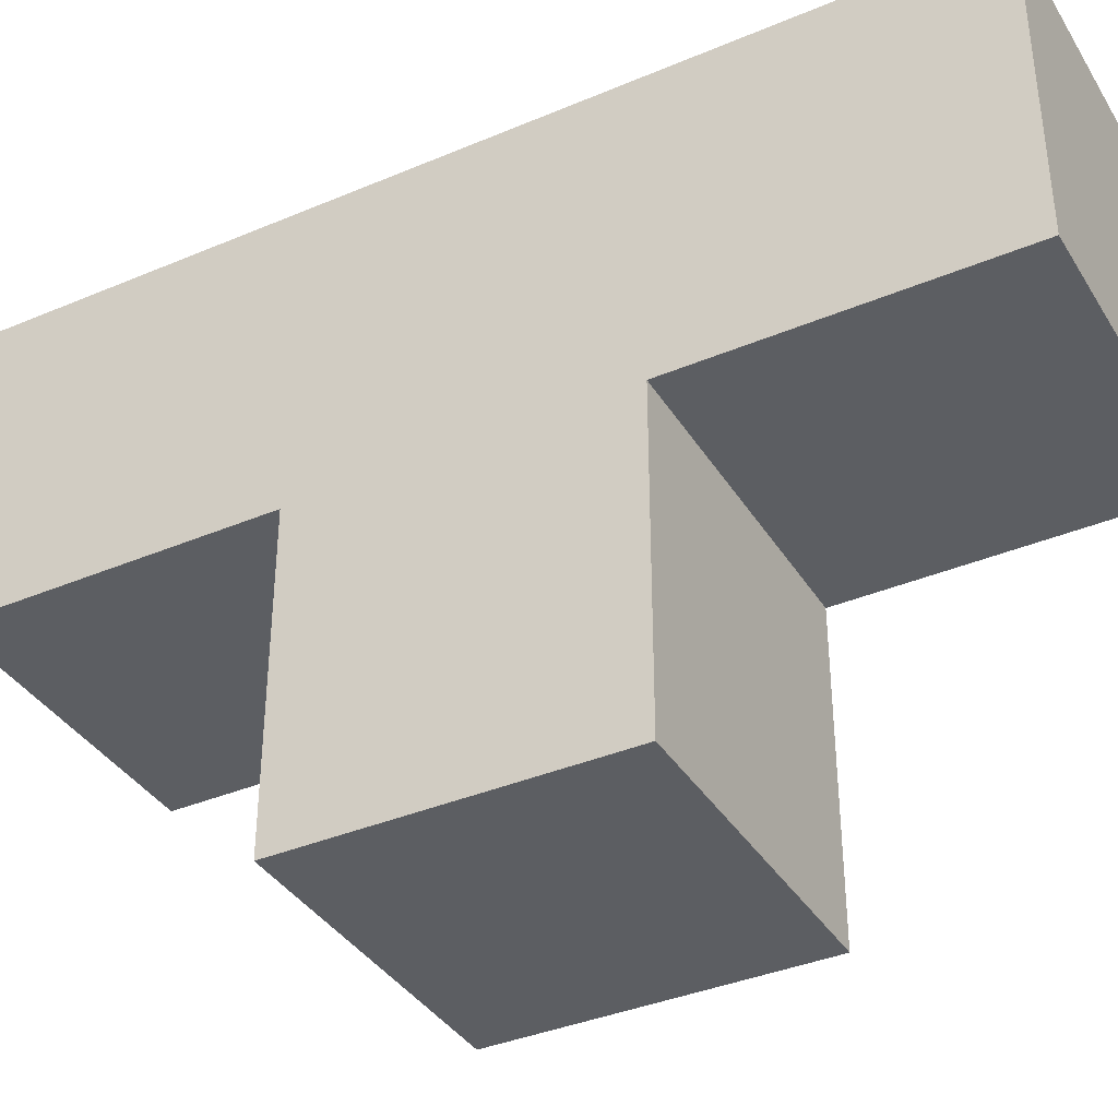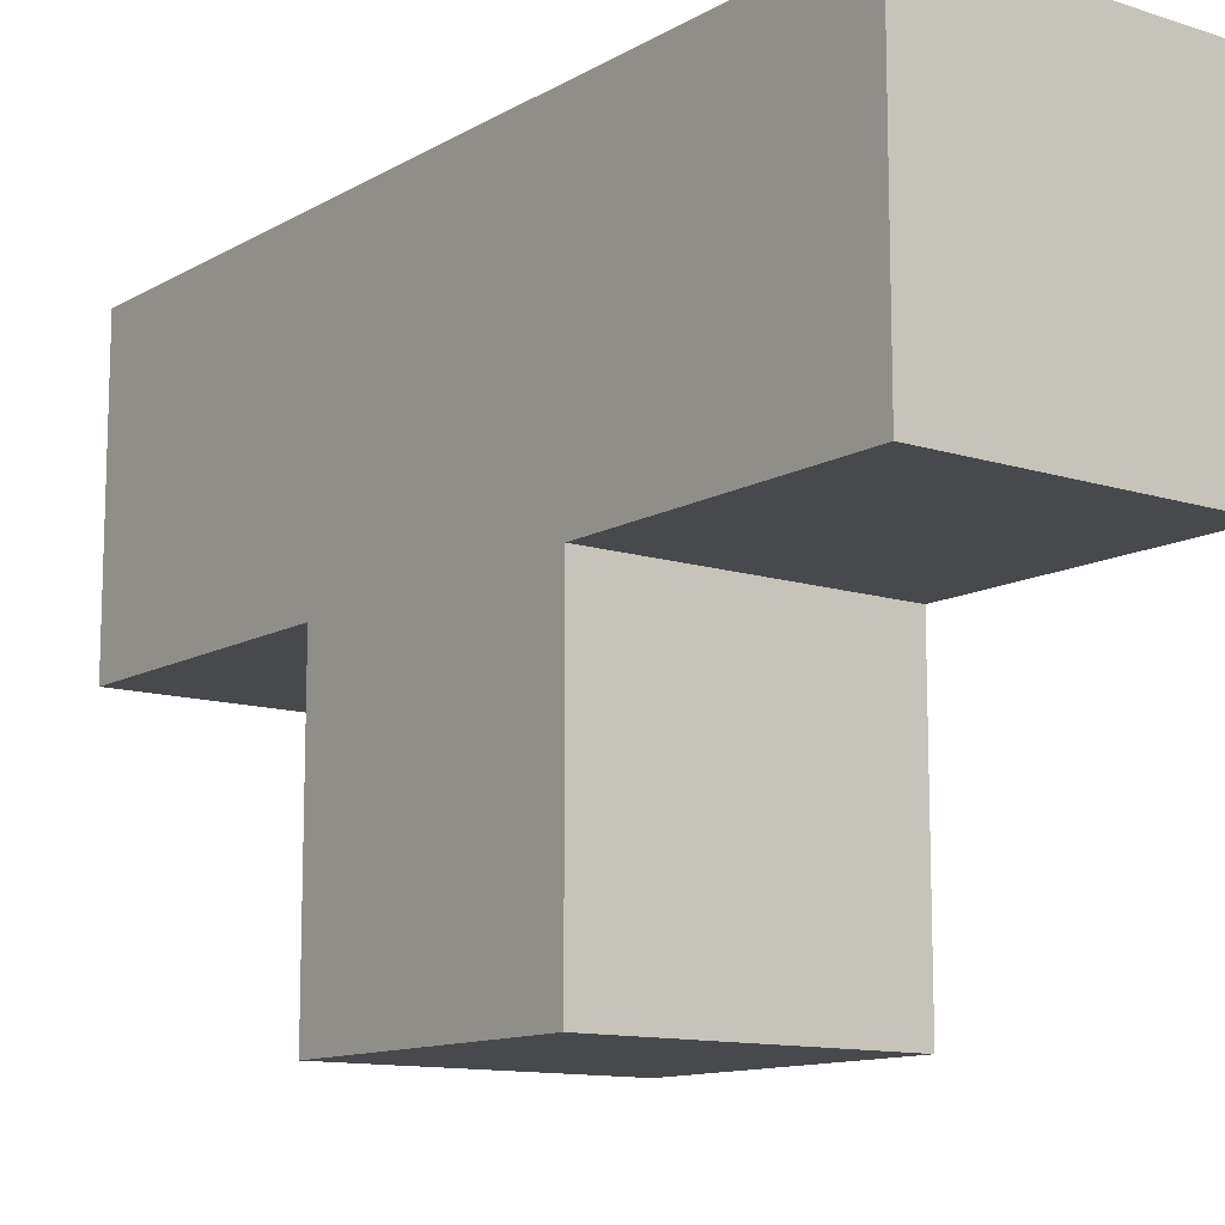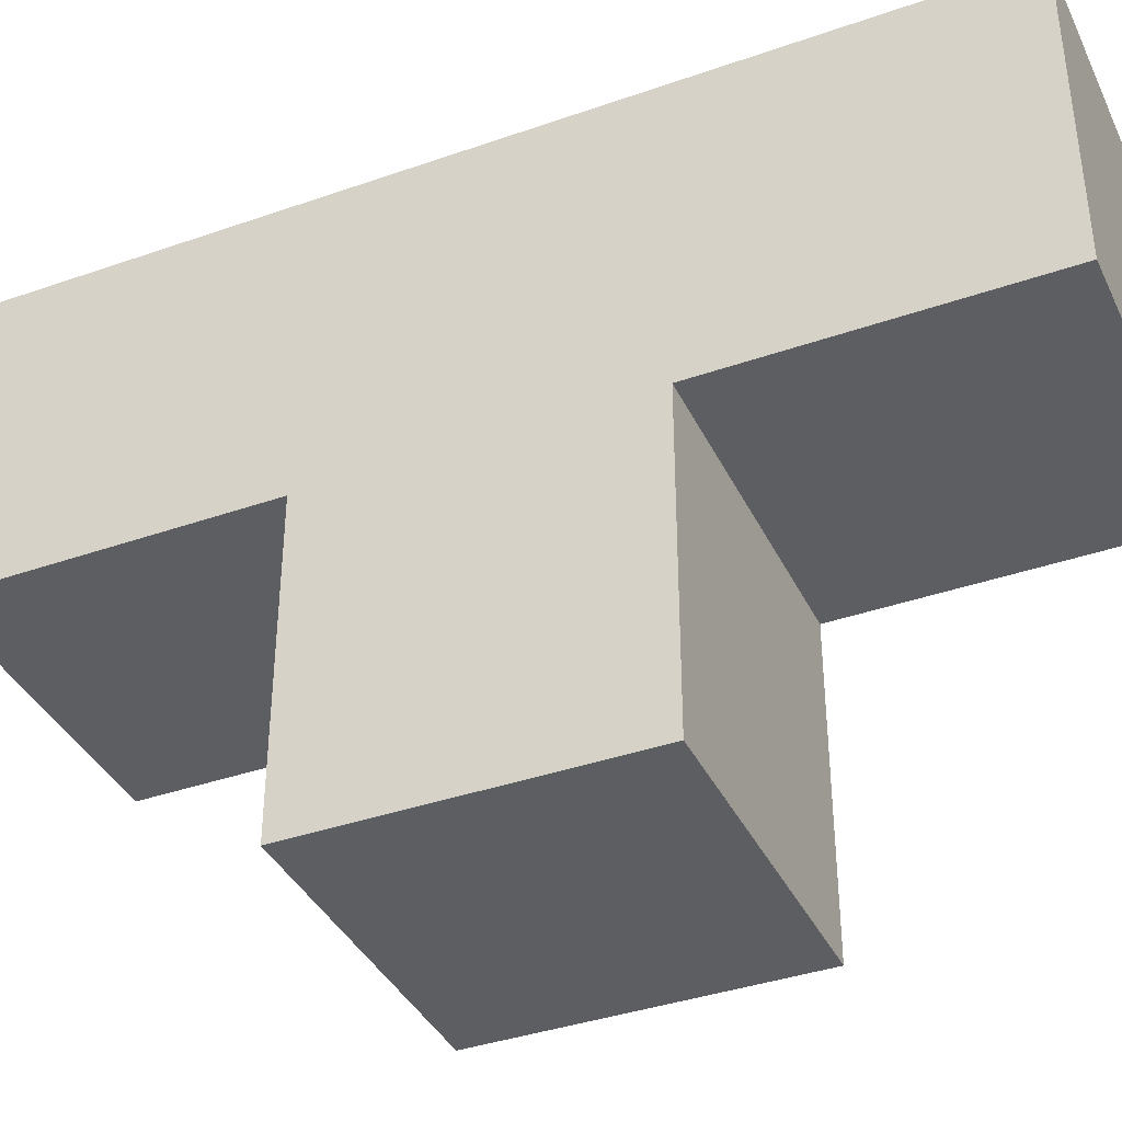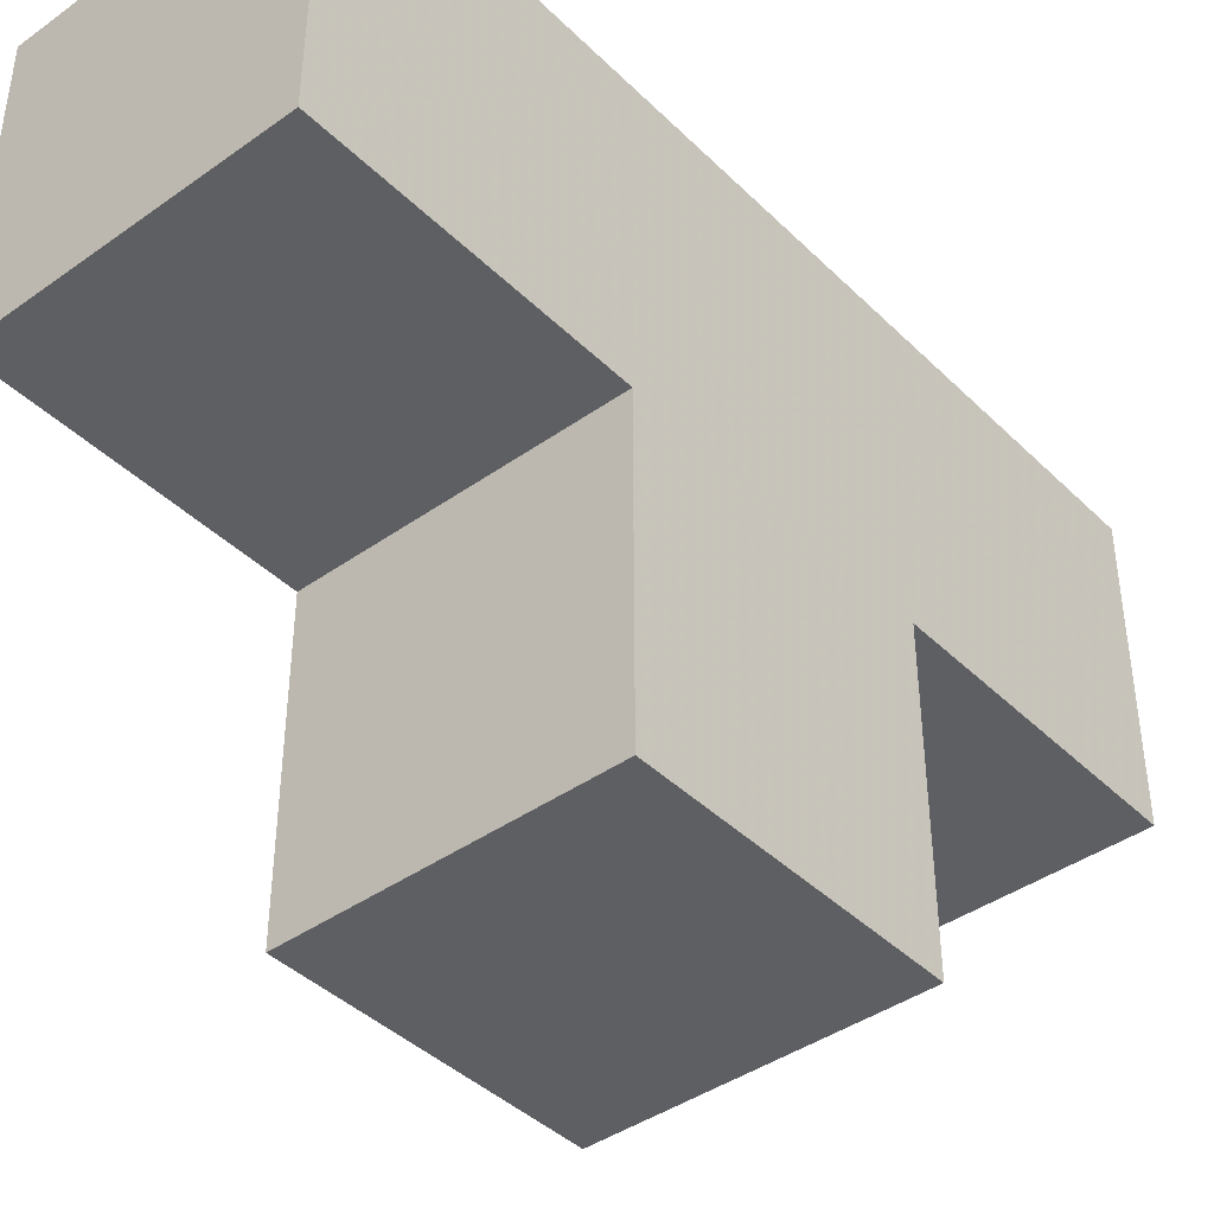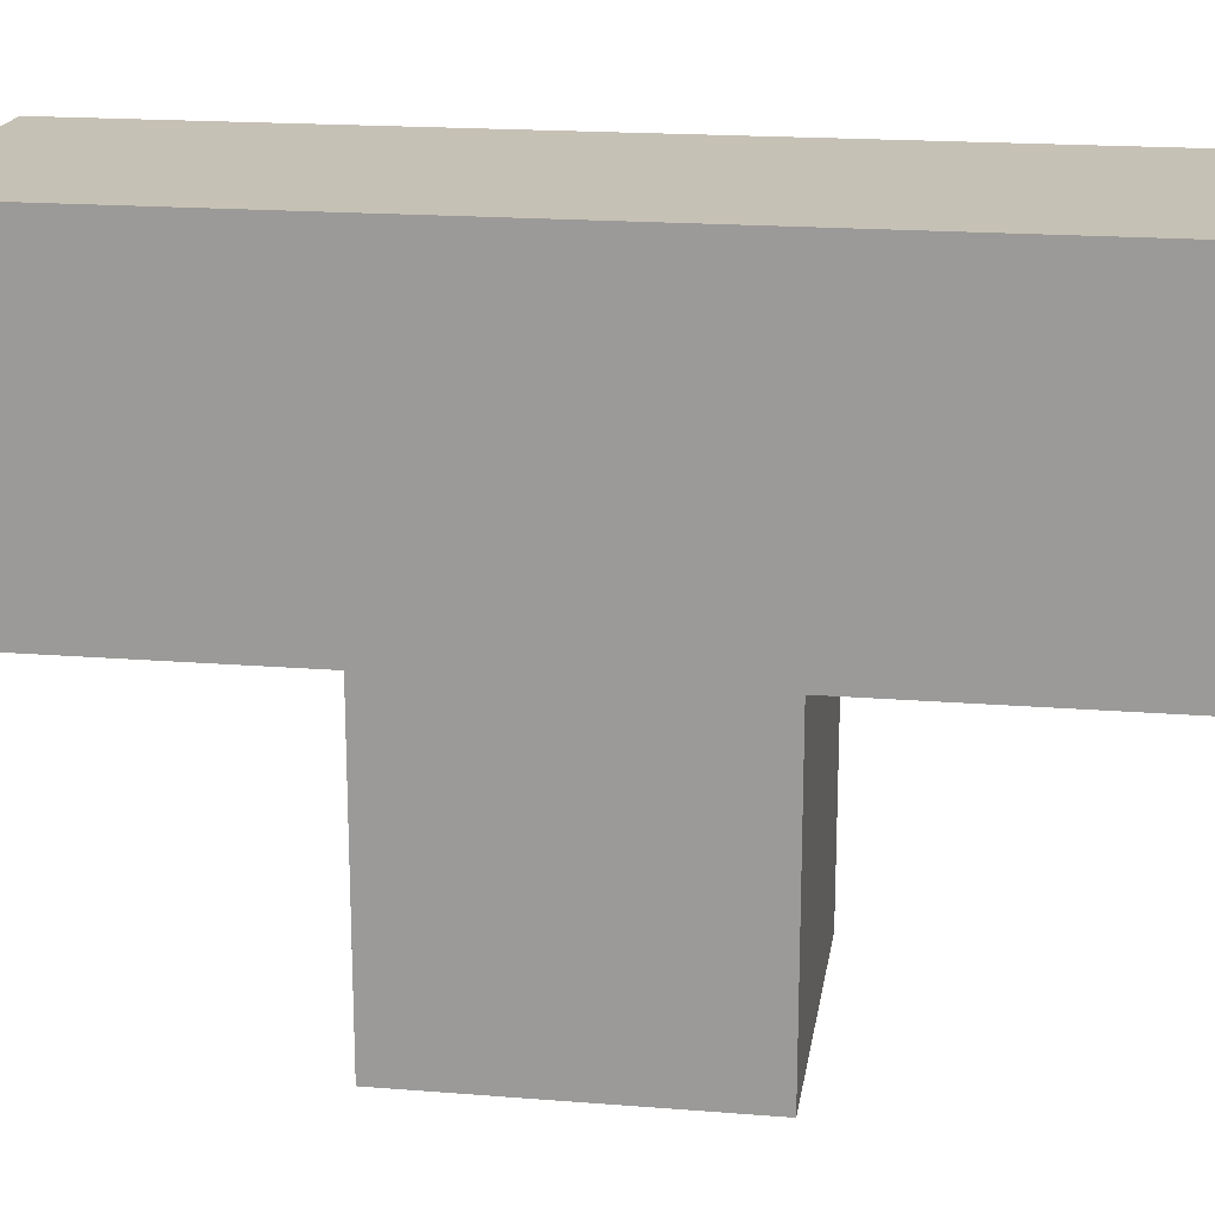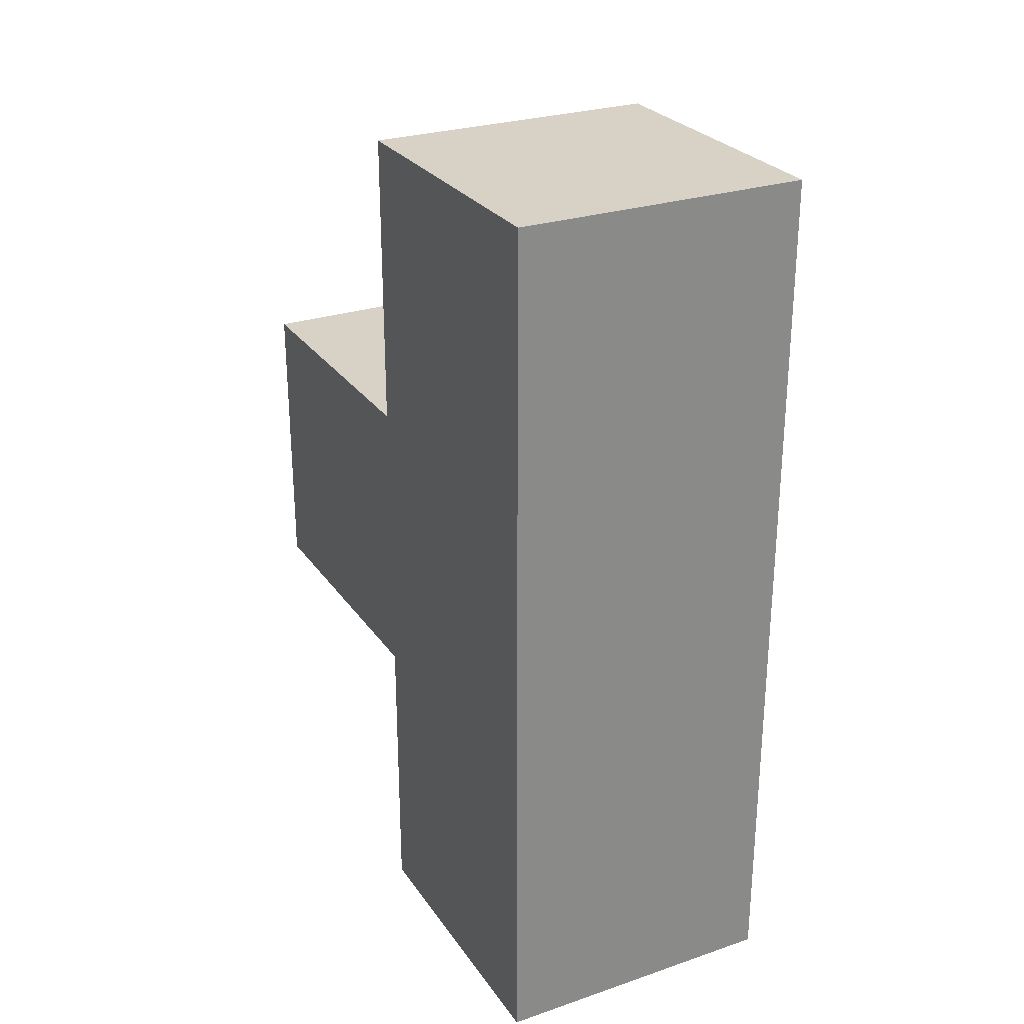
<metadata>
{"format":"obj","ext":"obj","renderer":"f3d","projection":"perspective","resolution":1024,"background":"white","views":[{"elev":-37.6,"azim":-61.6,"up":"+Y"},{"elev":-12.0,"azim":-37.1,"up":"+Y"},{"elev":-38.5,"azim":-66.2,"up":"+Y"},{"elev":-41.5,"azim":-139.4,"up":"+Y"},{"elev":18.7,"azim":-81.3,"up":"+Y"},{"elev":27.2,"azim":152.6,"up":"+Z"}]}
</metadata>
<code>
o Mesh 0
v 0.252 0.505 1.01
v 0.252 0.505 0.757
v 0.252 0.505 0.505
v 0.252 0.505 0.252
v 0.252 0.252 1.01
v 0.252 0.252 0.757
v 0.252 0.252 0.505
v 0.252 0.252 0.252
v 0.252 0 0.757
v 0.252 0 0.505
v 0 0.505 1.01
v 0 0.505 0.757
v 0 0.505 0.505
v 0 0.505 0.252
v 0 0.252 1.01
v 0 0.252 0.757
v 0 0.252 0.505
v 0 0.252 0.252
v 0 0 0.757
v 0 0 0.505
f 15 16 6 5
f 5 6 2 1
f 1 2 12 11
f 11 12 16 15
f 11 15 5 1
f 6 7 3 2
f 2 3 13 12
f 12 13 17 16
f 17 18 8 7
f 7 8 4 3
f 3 4 14 13
f 13 14 18 17
f 14 4 8 18
f 19 20 10 9
f 9 10 7 6
f 16 17 20 19
f 17 7 10 20
f 16 19 9 6

</code>
